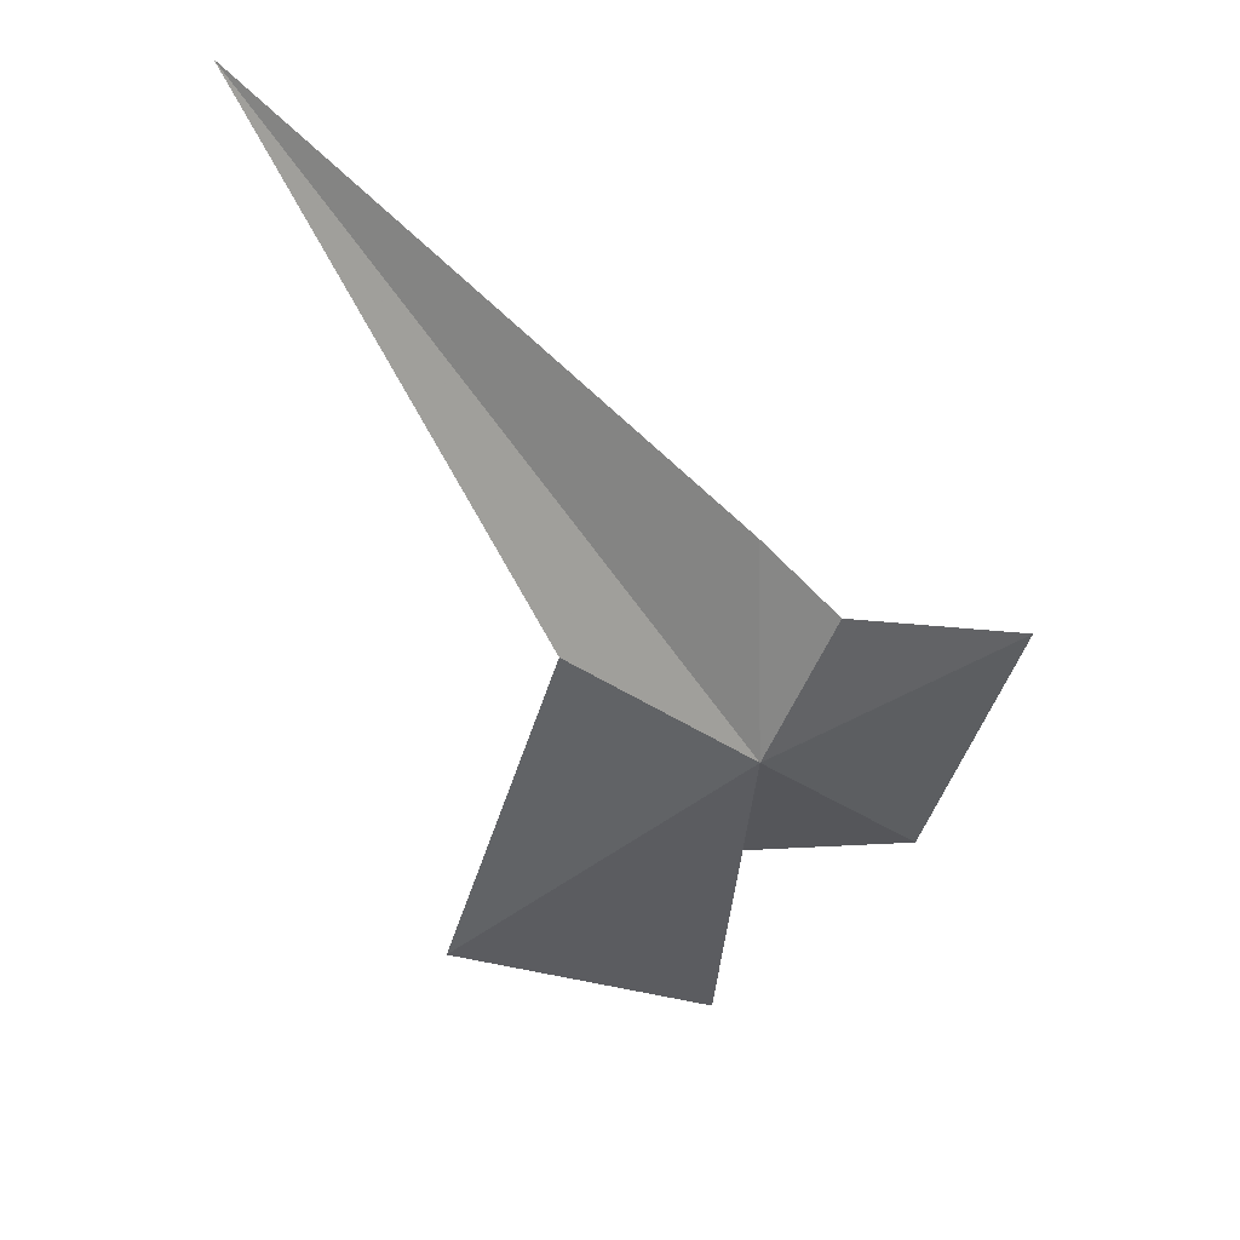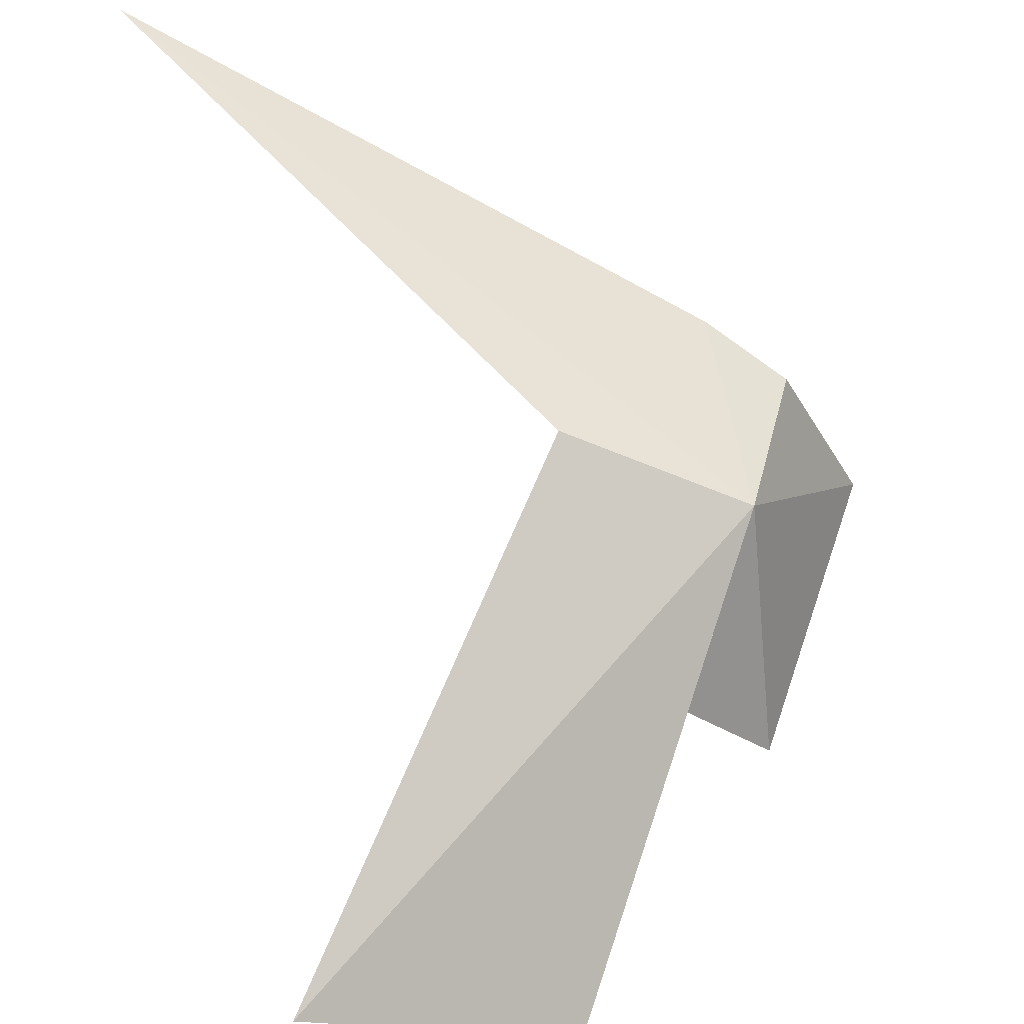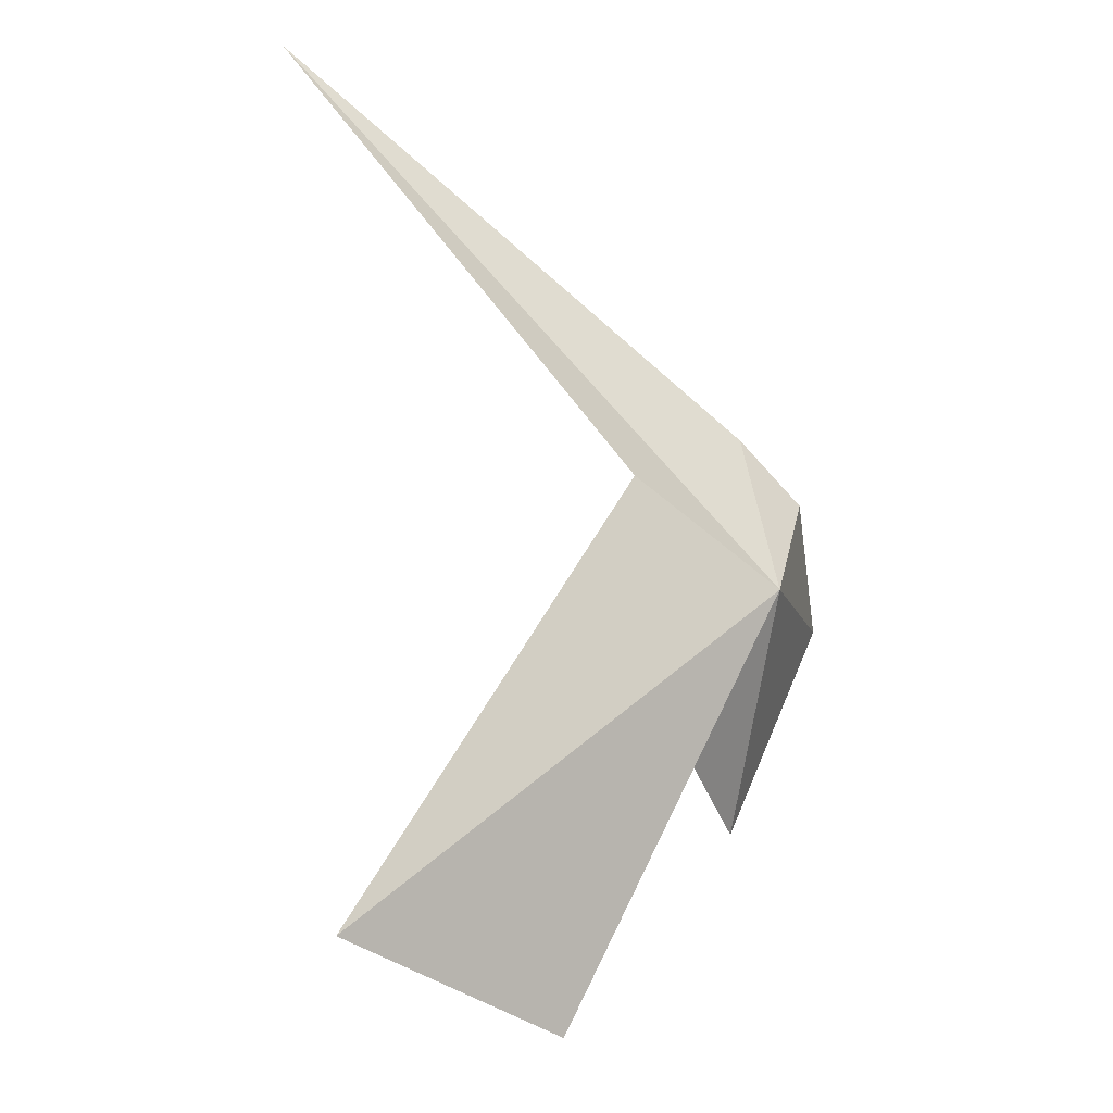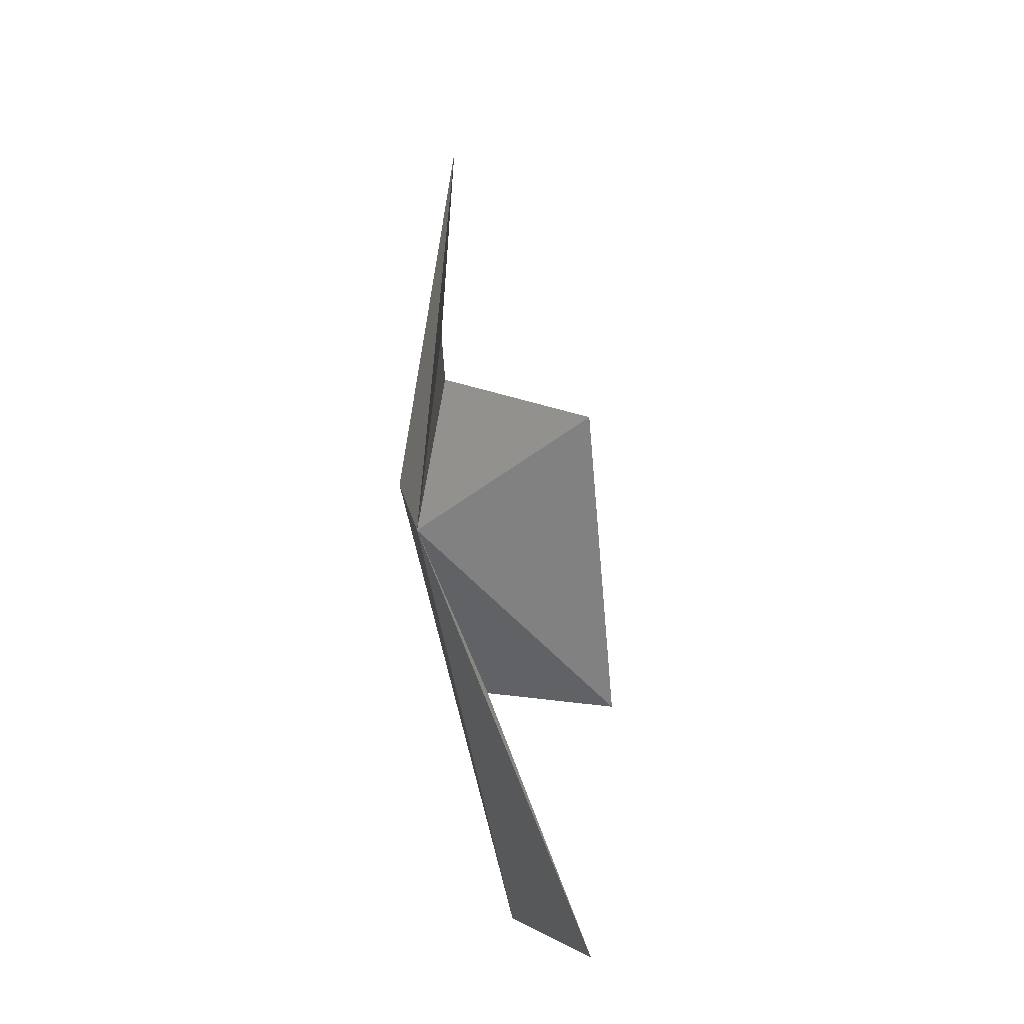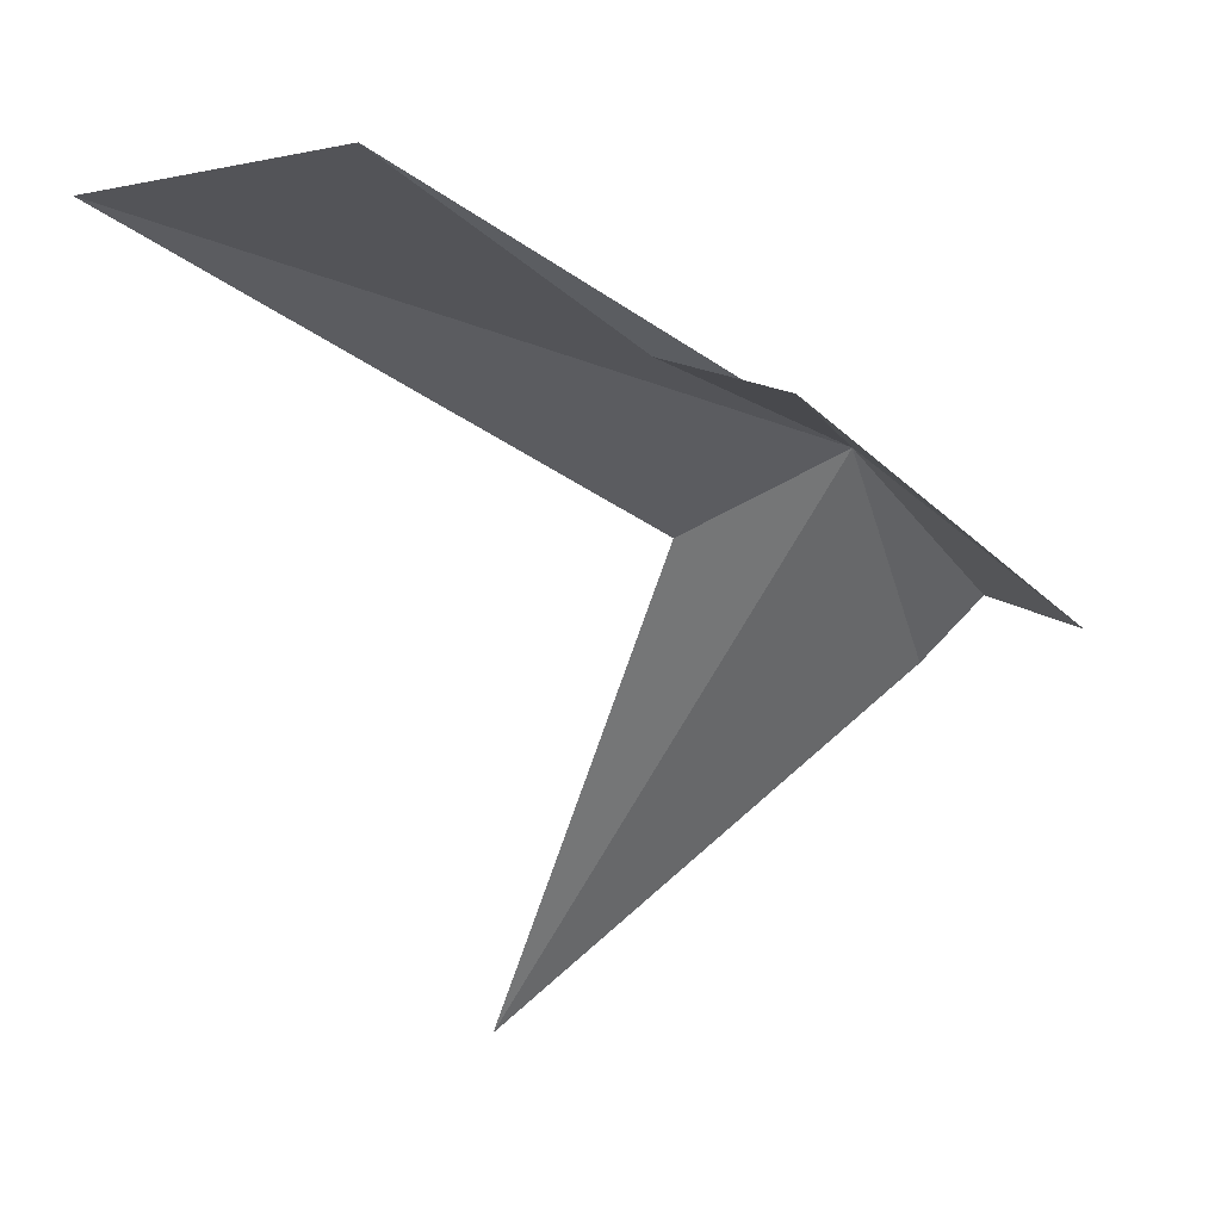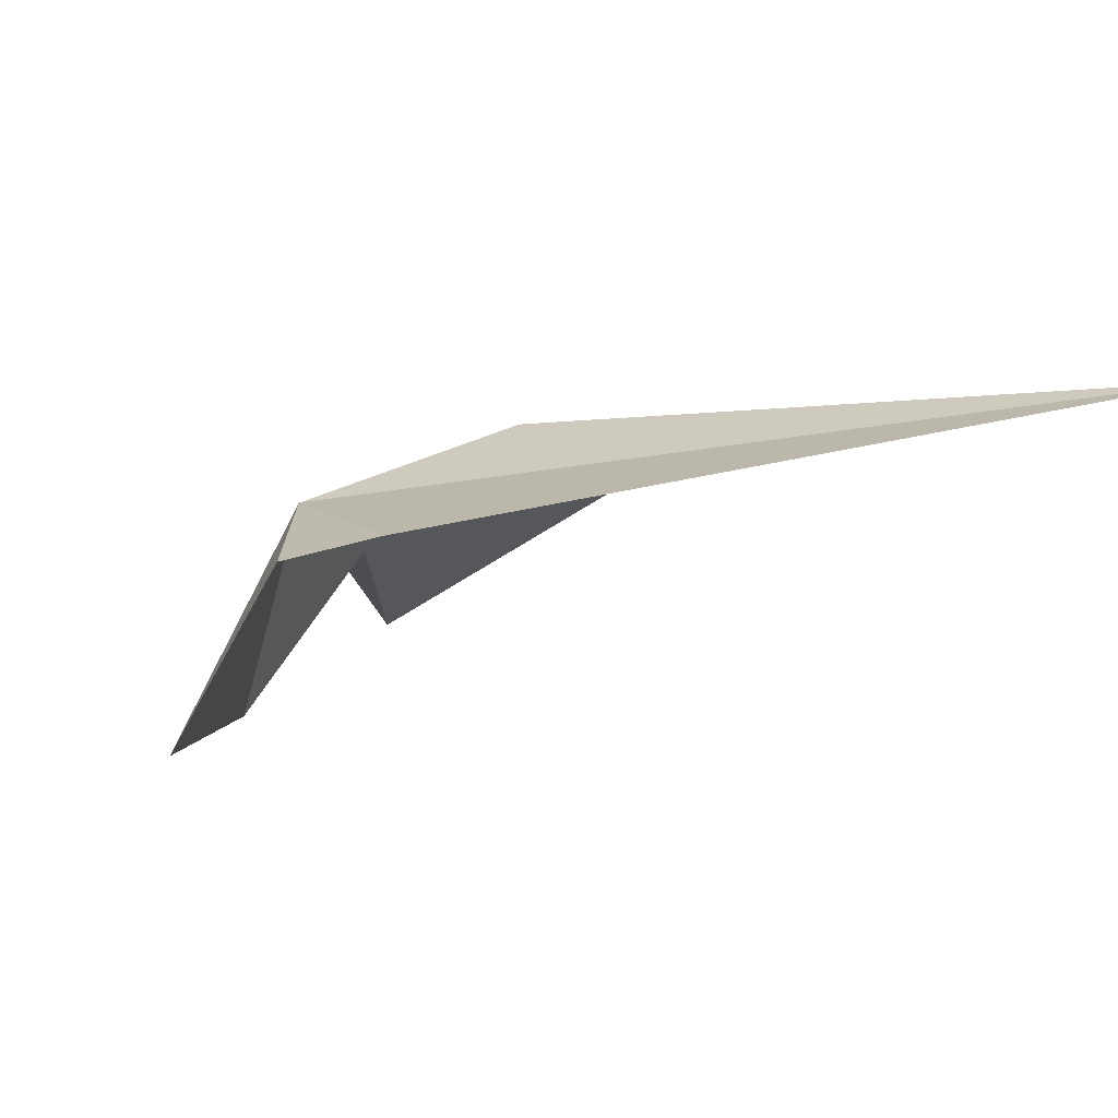
<metadata>
{"format":"obj","ext":"obj","renderer":"f3d","projection":"perspective","resolution":1024,"background":"white","views":[{"elev":30.5,"azim":-134.3,"up":"+Z"},{"elev":67.4,"azim":176.8,"up":"+Y"},{"elev":-35.5,"azim":162.2,"up":"+Z"},{"elev":-2.4,"azim":-77.9,"up":"+Z"},{"elev":-55.9,"azim":-154.6,"up":"+Y"},{"elev":3.4,"azim":-17.1,"up":"+Y"}]}
</metadata>
<code>
v 15.59 25.97 -16.47
v 15.65 25.93 -15.95
v 15.46 25.87 -16.09
v 15.83 25.84 -16.9
v 15.54 25.46 -16.92
v 15.26 25.46 -16.21
v 17.05 26.23 -15.17
v 16.04 26.15 -16.33
v 16.7 25.96 -17.63
v 16.06 25.6 -17.63
f 1 2 3
f 1 5 4
f 1 6 5
f 1 3 6
f 1 7 2
f 1 9 8
f 1 8 7
f 1 4 10
f 1 10 9

</code>
